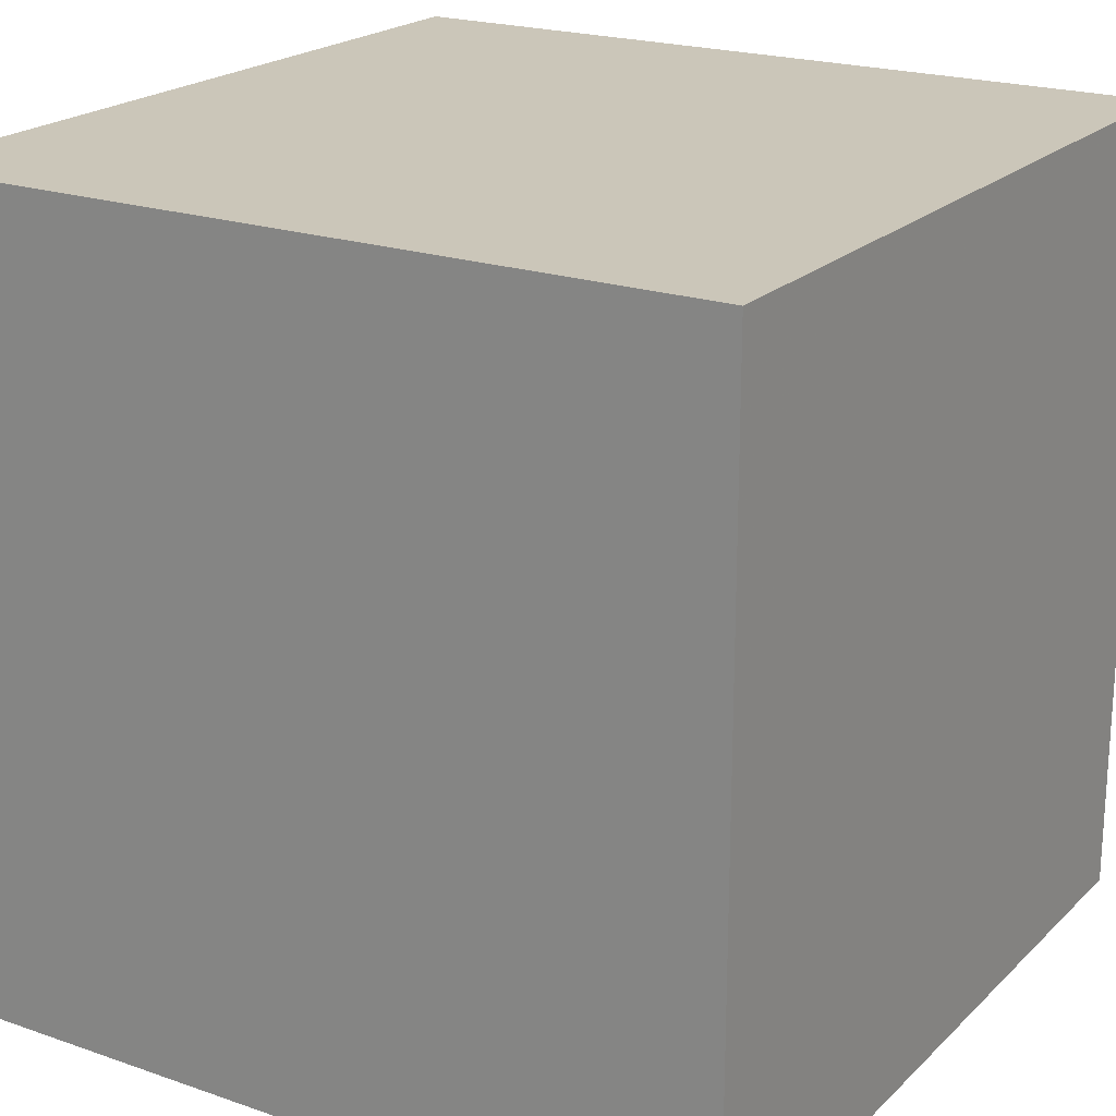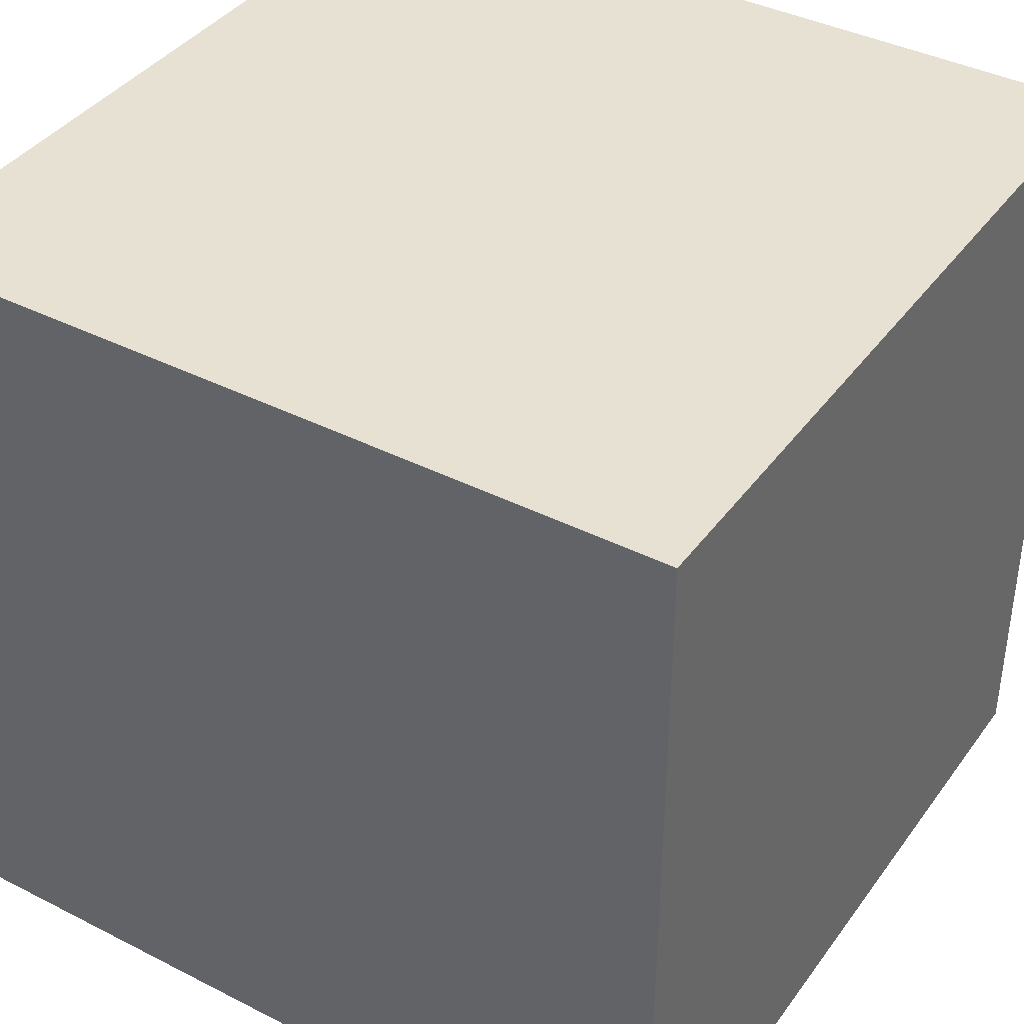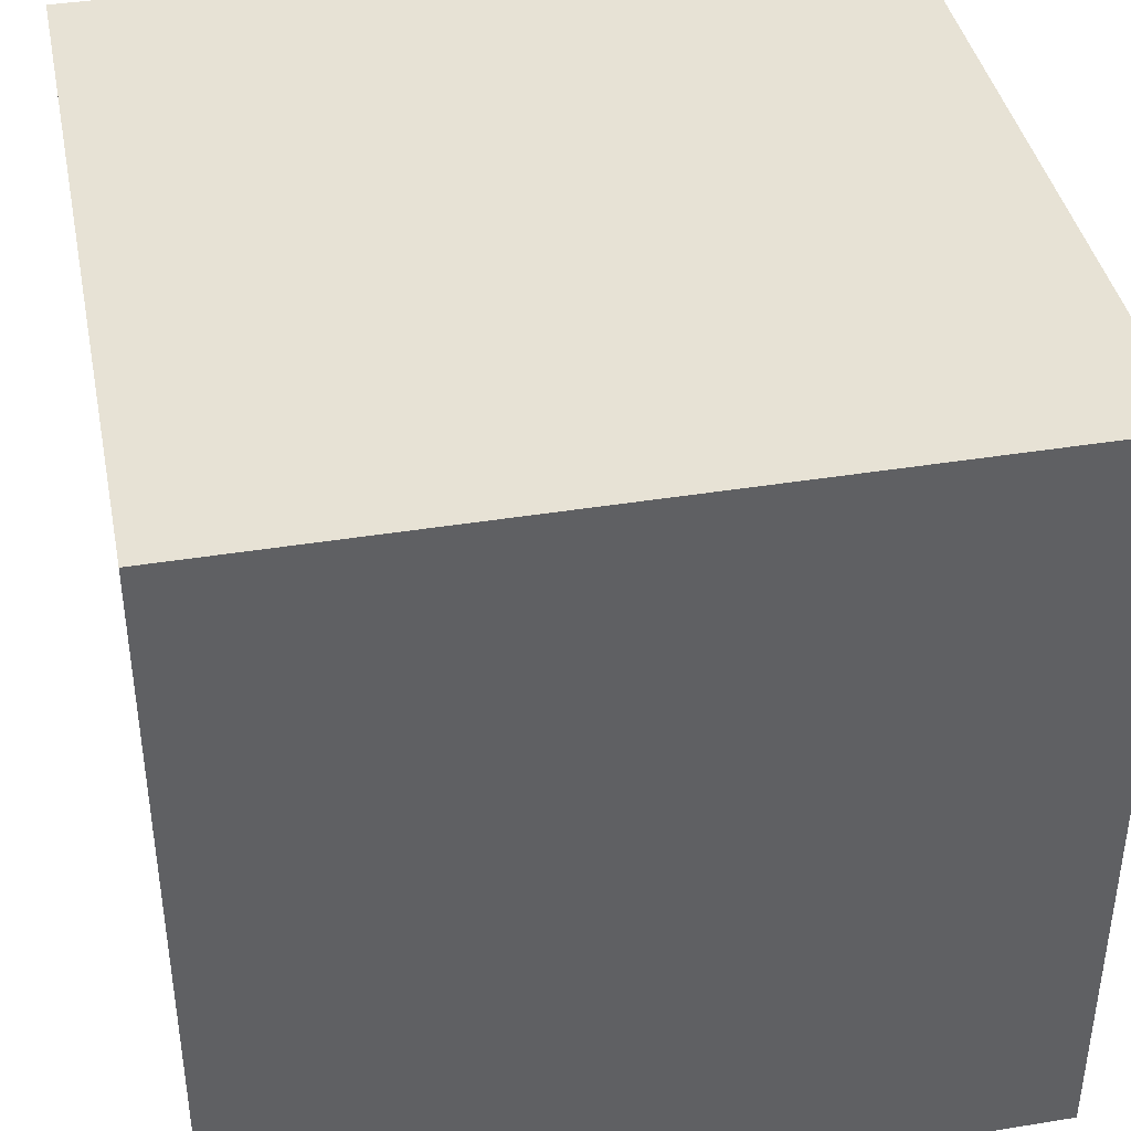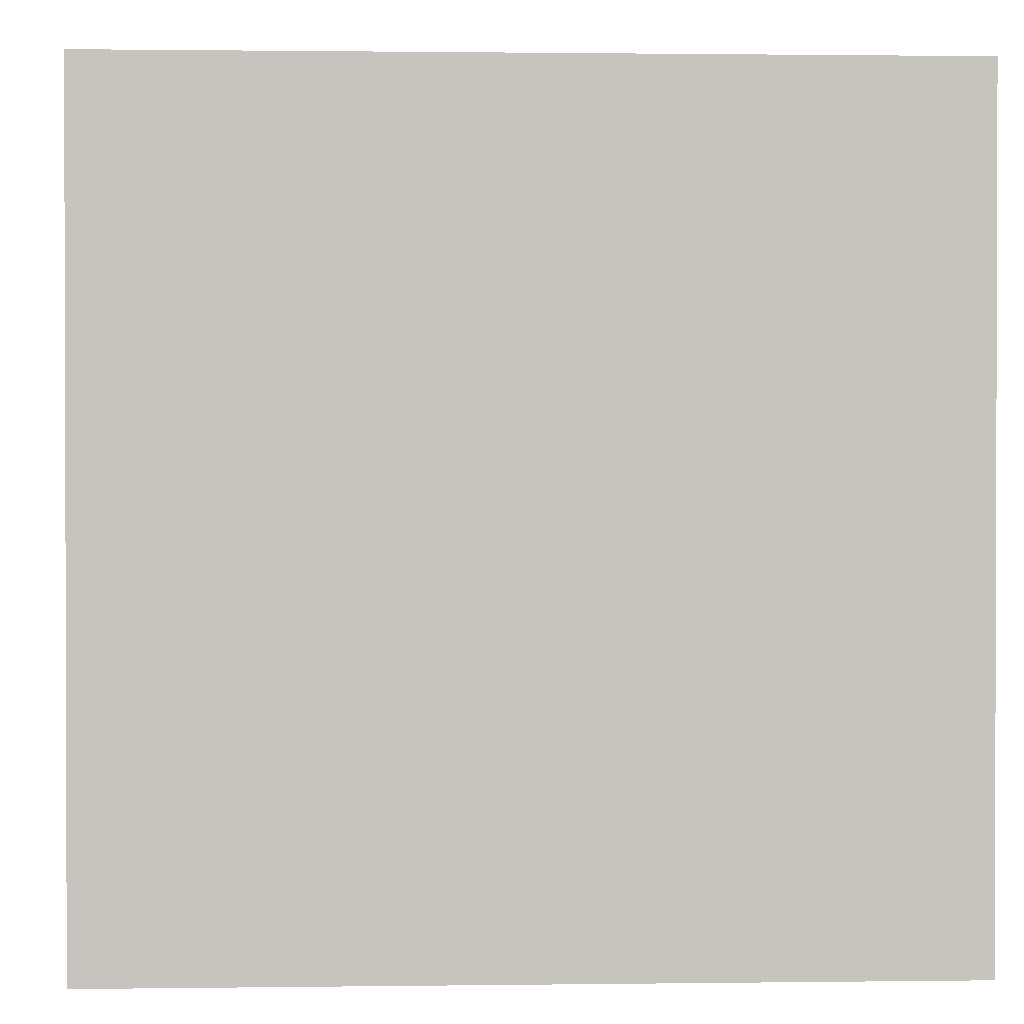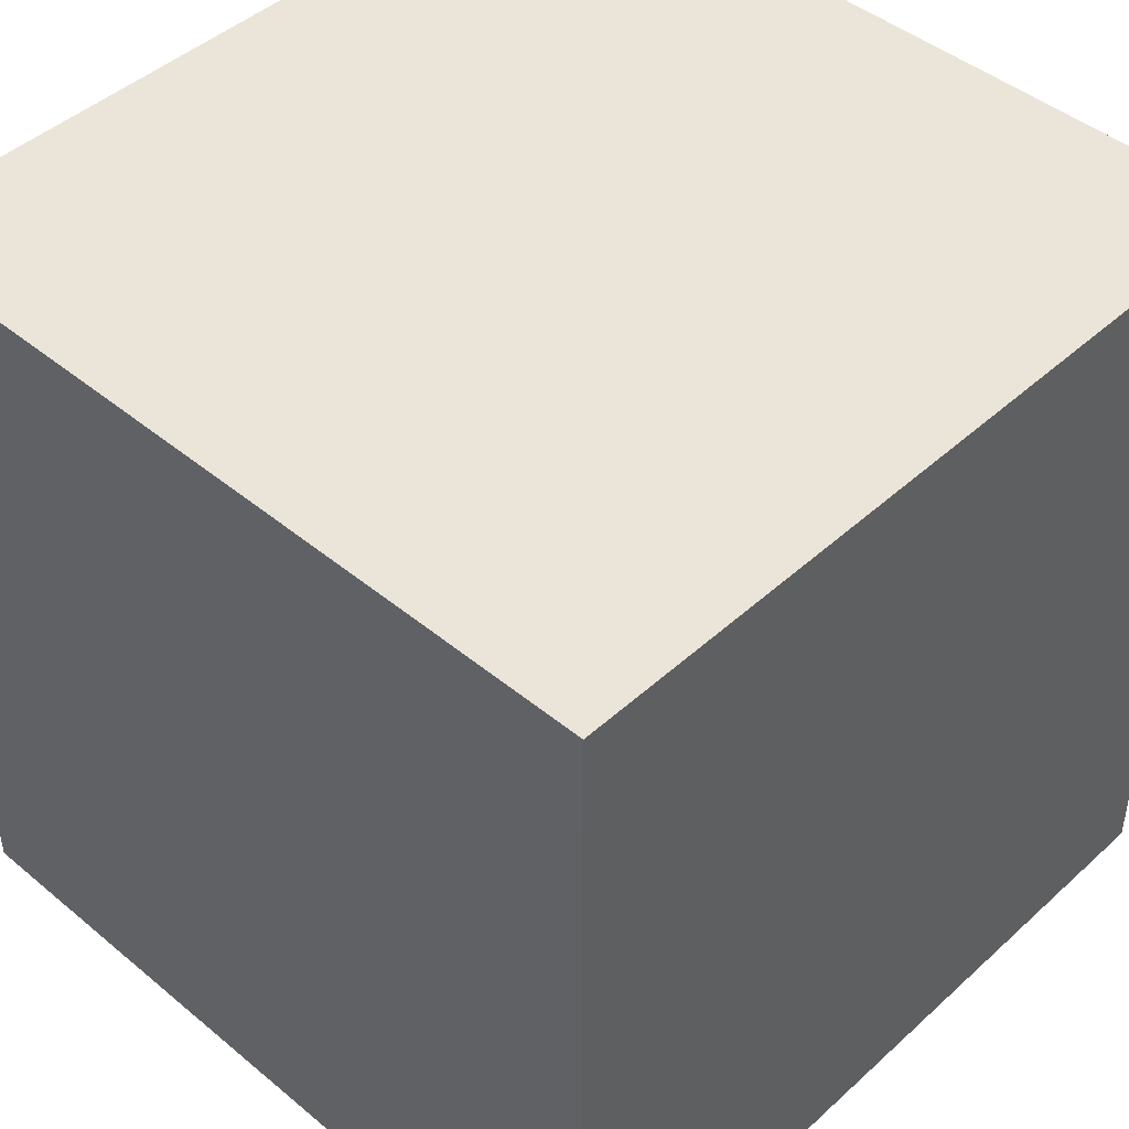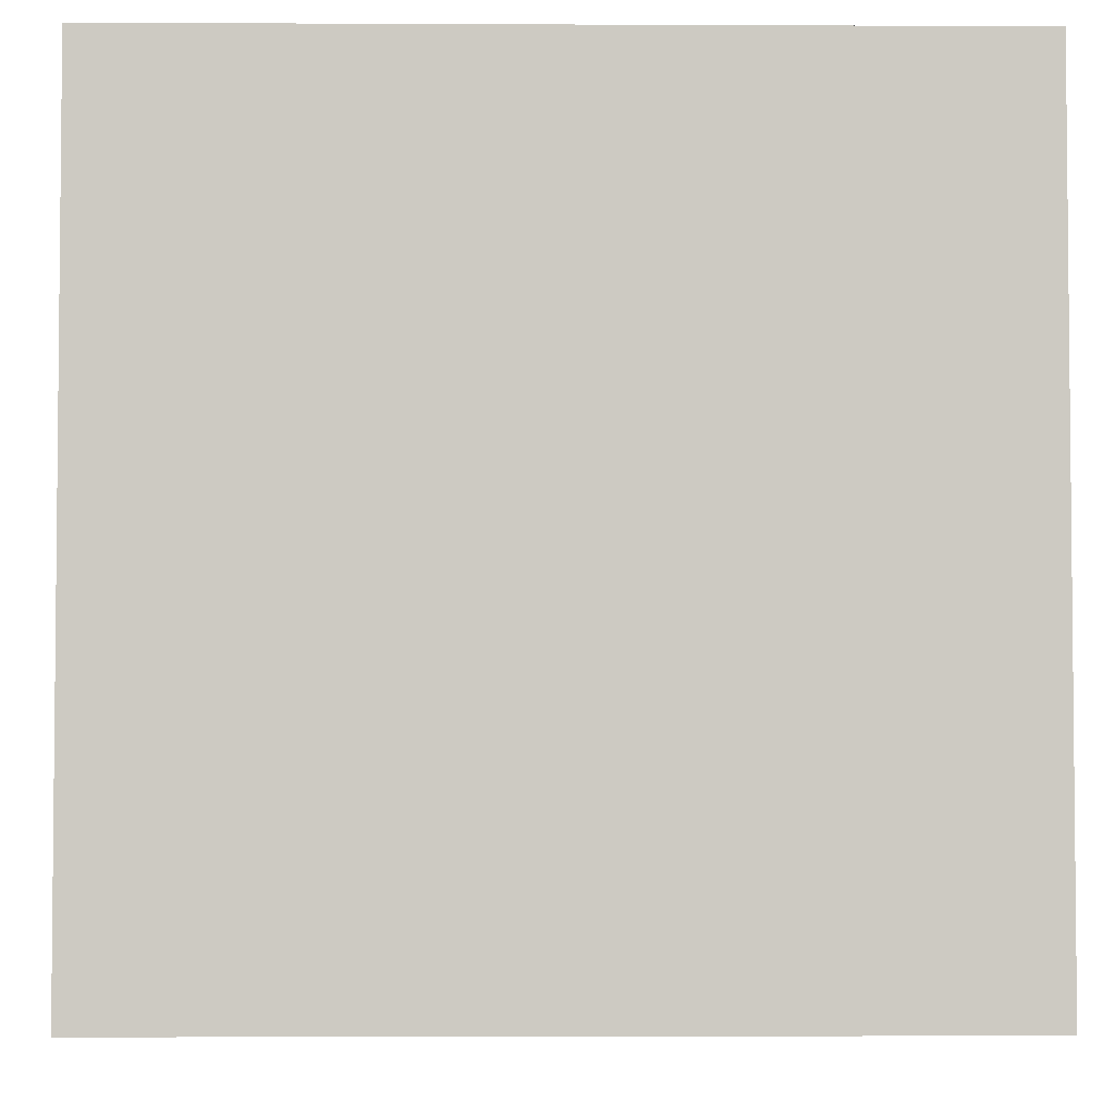
<metadata>
{"format":"obj","ext":"obj","renderer":"f3d","projection":"perspective","resolution":1024,"background":"white","views":[{"elev":21.0,"azim":121.8,"up":"+Y"},{"elev":39.5,"azim":32.3,"up":"+Y"},{"elev":40.5,"azim":168.7,"up":"+Z"},{"elev":1.0,"azim":-2.8,"up":"+Y"},{"elev":45.2,"azim":-136.3,"up":"+Y"},{"elev":-3.7,"azim":-90.9,"up":"+Z"}]}
</metadata>
<code>
v 0 0 0
v 0 0 1
v 0 1 0
v 0 1 1
v 1 0 0
v 1 0 1
v 1 1 0
v 1 1 1
f 1 2 4 3
f 7 8 6 5
f 1 3 7 5
f 6 8 4 2
f 5 6 2 1
f 3 4 8 7

</code>
